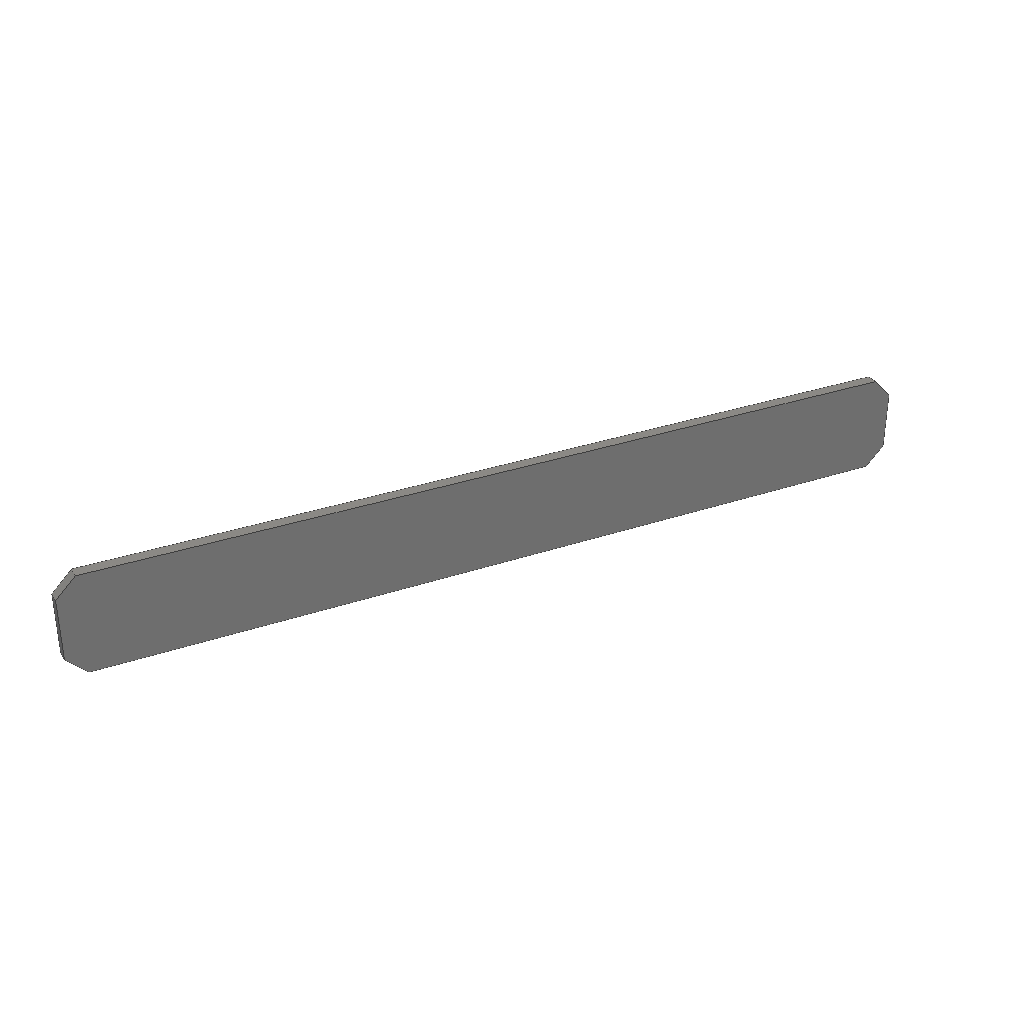
<metadata>
{"format":"step","ext":"step","renderer":"f3d","projection":"perspective","resolution":1024,"background":"white","views":[{"elev":29.8,"azim":153.0,"up":"+Y"}]}
</metadata>
<code>
ISO-10303-21;
DATA;
#1 = APPLICATION_PROTOCOL_DEFINITION('international standard',
  'automotive_design',2000,#2);
#2 = APPLICATION_CONTEXT(
  'core data for automotive mechanical design processes');
#3 = SHAPE_DEFINITION_REPRESENTATION(#4,#10);
#4 = PRODUCT_DEFINITION_SHAPE('','',#5);
#5 = PRODUCT_DEFINITION('design','',#6,#9);
#6 = PRODUCT_DEFINITION_FORMATION('','',#7);
#7 = PRODUCT('AP','AP','',(#8));
#8 = PRODUCT_CONTEXT('',#2,'mechanical');
#9 = PRODUCT_DEFINITION_CONTEXT('part definition',#2,'design');
#10 = SHAPE_REPRESENTATION('',(#11,#15,#19),#23);
#11 = AXIS2_PLACEMENT_3D('',#12,#13,#14);
#12 = CARTESIAN_POINT('',(0,0,0));
#13 = DIRECTION('',(0,0,1));
#14 = DIRECTION('',(1,0,-0));
#15 = AXIS2_PLACEMENT_3D('',#16,#17,#18);
#16 = CARTESIAN_POINT('',(0,0,0));
#17 = DIRECTION('',(0,0,1));
#18 = DIRECTION('',(1,0,0));
#19 = AXIS2_PLACEMENT_3D('',#20,#21,#22);
#20 = CARTESIAN_POINT('',(0,0,0));
#21 = DIRECTION('',(0,0,1));
#22 = DIRECTION('',(1,0,0));
#23 = ( GEOMETRIC_REPRESENTATION_CONTEXT(3) 
GLOBAL_UNCERTAINTY_ASSIGNED_CONTEXT((#27)) GLOBAL_UNIT_ASSIGNED_CONTEXT(
(#24,#25,#26)) REPRESENTATION_CONTEXT('Context #1',
  '3D Context with UNIT and UNCERTAINTY') );
#24 = ( LENGTH_UNIT() NAMED_UNIT(*) SI_UNIT(.MILLI.,.METRE.) );
#25 = ( NAMED_UNIT(*) PLANE_ANGLE_UNIT() SI_UNIT($,.RADIAN.) );
#26 = ( NAMED_UNIT(*) SI_UNIT($,.STERADIAN.) SOLID_ANGLE_UNIT() );
#27 = UNCERTAINTY_MEASURE_WITH_UNIT(LENGTH_MEASURE(1e-07),#24,
  'distance_accuracy_value','confusion accuracy');
#28 = PRODUCT_RELATED_PRODUCT_CATEGORY('part',$,(#7));
#29 = SHAPE_DEFINITION_REPRESENTATION(#30,#36);
#30 = PRODUCT_DEFINITION_SHAPE('','',#31);
#31 = PRODUCT_DEFINITION('design','',#32,#35);
#32 = PRODUCT_DEFINITION_FORMATION('','',#33);
#33 = PRODUCT('Board_Geoms','Board_Geoms','',(#34));
#34 = PRODUCT_CONTEXT('',#2,'mechanical');
#35 = PRODUCT_DEFINITION_CONTEXT('part definition',#2,'design');
#36 = SHAPE_REPRESENTATION('',(#11,#37,#41),#45);
#37 = AXIS2_PLACEMENT_3D('',#38,#39,#40);
#38 = CARTESIAN_POINT('',(0,0,0));
#39 = DIRECTION('',(0,0,1));
#40 = DIRECTION('',(1,0,0));
#41 = AXIS2_PLACEMENT_3D('',#42,#43,#44);
#42 = CARTESIAN_POINT('',(-148.5,98.5,0));
#43 = DIRECTION('',(0,0,1));
#44 = DIRECTION('',(1,0,0));
#45 = ( GEOMETRIC_REPRESENTATION_CONTEXT(3) 
GLOBAL_UNCERTAINTY_ASSIGNED_CONTEXT((#49)) GLOBAL_UNIT_ASSIGNED_CONTEXT(
(#46,#47,#48)) REPRESENTATION_CONTEXT('Context #1',
  '3D Context with UNIT and UNCERTAINTY') );
#46 = ( LENGTH_UNIT() NAMED_UNIT(*) SI_UNIT(.MILLI.,.METRE.) );
#47 = ( NAMED_UNIT(*) PLANE_ANGLE_UNIT() SI_UNIT($,.RADIAN.) );
#48 = ( NAMED_UNIT(*) SI_UNIT($,.STERADIAN.) SOLID_ANGLE_UNIT() );
#49 = UNCERTAINTY_MEASURE_WITH_UNIT(LENGTH_MEASURE(1e-07),#46,
  'distance_accuracy_value','confusion accuracy');
#50 = MANIFOLD_SURFACE_SHAPE_REPRESENTATION('',(#11),#51);
#51 = ( GEOMETRIC_REPRESENTATION_CONTEXT(3) 
GLOBAL_UNCERTAINTY_ASSIGNED_CONTEXT((#55)) GLOBAL_UNIT_ASSIGNED_CONTEXT(
(#52,#53,#54)) REPRESENTATION_CONTEXT('Context #1',
  '3D Context with UNIT and UNCERTAINTY') );
#52 = ( LENGTH_UNIT() NAMED_UNIT(*) SI_UNIT(.MILLI.,.METRE.) );
#53 = ( NAMED_UNIT(*) PLANE_ANGLE_UNIT() SI_UNIT($,.RADIAN.) );
#54 = ( NAMED_UNIT(*) SI_UNIT($,.STERADIAN.) SOLID_ANGLE_UNIT() );
#55 = UNCERTAINTY_MEASURE_WITH_UNIT(LENGTH_MEASURE(1e-07),#52,
  'distance_accuracy_value','confusion accuracy');
#56 = SHAPE_DEFINITION_REPRESENTATION(#57,#50);
#57 = PRODUCT_DEFINITION_SHAPE('','',#58);
#58 = PRODUCT_DEFINITION('design','',#59,#62);
#59 = PRODUCT_DEFINITION_FORMATION('','',#60);
#60 = PRODUCT('Local_CS','Local_CS','',(#61));
#61 = PRODUCT_CONTEXT('',#2,'mechanical');
#62 = PRODUCT_DEFINITION_CONTEXT('part definition',#2,'design');
#63 = CONTEXT_DEPENDENT_SHAPE_REPRESENTATION(#64,#66);
#64 = ( REPRESENTATION_RELATIONSHIP('','',#50,#36) 
REPRESENTATION_RELATIONSHIP_WITH_TRANSFORMATION(#65) 
SHAPE_REPRESENTATION_RELATIONSHIP() );
#65 = ITEM_DEFINED_TRANSFORMATION('','',#11,#37);
#66 = PRODUCT_DEFINITION_SHAPE('Placement','Placement of an item',#67);
#67 = NEXT_ASSEMBLY_USAGE_OCCURRENCE('1','=>[0:1:1:1]','',#31,#58,$);
#68 = PRODUCT_RELATED_PRODUCT_CATEGORY('part',$,(#60));
#69 = ADVANCED_BREP_SHAPE_REPRESENTATION('',(#11,#70),#352);
#70 = MANIFOLD_SOLID_BREP('',#71);
#71 = CLOSED_SHELL('',(#72,#112,#143,#174,#205,#236,#267,#298,#320,#336)
  );
#72 = ADVANCED_FACE('',(#73),#107,.T.);
#73 = FACE_BOUND('',#74,.T.);
#74 = EDGE_LOOP('',(#75,#85,#93,#101));
#75 = ORIENTED_EDGE('',*,*,#76,.T.);
#76 = EDGE_CURVE('',#77,#79,#81,.T.);
#77 = VERTEX_POINT('',#78);
#78 = CARTESIAN_POINT('',(85.09,-95.23,0));
#79 = VERTEX_POINT('',#80);
#80 = CARTESIAN_POINT('',(85.09,-95.23,-1.6));
#81 = LINE('',#82,#83);
#82 = CARTESIAN_POINT('',(85.09,-95.23,0));
#83 = VECTOR('',#84,1);
#84 = DIRECTION('',(0,0,-1));
#85 = ORIENTED_EDGE('',*,*,#86,.T.);
#86 = EDGE_CURVE('',#79,#87,#89,.T.);
#87 = VERTEX_POINT('',#88);
#88 = CARTESIAN_POINT('',(85.09,-103.1,-1.6));
#89 = LINE('',#90,#91);
#90 = CARTESIAN_POINT('',(85.09,-95.23,-1.6));
#91 = VECTOR('',#92,1);
#92 = DIRECTION('',(0,-1,0));
#93 = ORIENTED_EDGE('',*,*,#94,.F.);
#94 = EDGE_CURVE('',#95,#87,#97,.T.);
#95 = VERTEX_POINT('',#96);
#96 = CARTESIAN_POINT('',(85.09,-103.1,0));
#97 = LINE('',#98,#99);
#98 = CARTESIAN_POINT('',(85.09,-103.1,0));
#99 = VECTOR('',#100,1);
#100 = DIRECTION('',(0,0,-1));
#101 = ORIENTED_EDGE('',*,*,#102,.F.);
#102 = EDGE_CURVE('',#77,#95,#103,.T.);
#103 = LINE('',#104,#105);
#104 = CARTESIAN_POINT('',(85.09,-95.23,0));
#105 = VECTOR('',#106,1);
#106 = DIRECTION('',(0,-1,0));
#107 = PLANE('',#108);
#108 = AXIS2_PLACEMENT_3D('',#109,#110,#111);
#109 = CARTESIAN_POINT('',(85.09,-95.23,0));
#110 = DIRECTION('',(-1,-0,-0));
#111 = DIRECTION('',(0,-1,0));
#112 = ADVANCED_FACE('',(#113),#138,.T.);
#113 = FACE_BOUND('',#114,.T.);
#114 = EDGE_LOOP('',(#115,#116,#124,#132));
#115 = ORIENTED_EDGE('',*,*,#94,.T.);
#116 = ORIENTED_EDGE('',*,*,#117,.T.);
#117 = EDGE_CURVE('',#87,#118,#120,.T.);
#118 = VERTEX_POINT('',#119);
#119 = CARTESIAN_POINT('',(87.63,-105.6,-1.6));
#120 = LINE('',#121,#122);
#121 = CARTESIAN_POINT('',(85.09,-103.1,-1.6));
#122 = VECTOR('',#123,1);
#123 = DIRECTION('',(0.7071,-0.7071,0));
#124 = ORIENTED_EDGE('',*,*,#125,.F.);
#125 = EDGE_CURVE('',#126,#118,#128,.T.);
#126 = VERTEX_POINT('',#127);
#127 = CARTESIAN_POINT('',(87.63,-105.6,0));
#128 = LINE('',#129,#130);
#129 = CARTESIAN_POINT('',(87.63,-105.6,0));
#130 = VECTOR('',#131,1);
#131 = DIRECTION('',(0,0,-1));
#132 = ORIENTED_EDGE('',*,*,#133,.F.);
#133 = EDGE_CURVE('',#95,#126,#134,.T.);
#134 = LINE('',#135,#136);
#135 = CARTESIAN_POINT('',(85.09,-103.1,0));
#136 = VECTOR('',#137,1);
#137 = DIRECTION('',(0.7071,-0.7071,0));
#138 = PLANE('',#139);
#139 = AXIS2_PLACEMENT_3D('',#140,#141,#142);
#140 = CARTESIAN_POINT('',(85.09,-103.1,0));
#141 = DIRECTION('',(-0.7071,-0.7071,-0));
#142 = DIRECTION('',(0.7071,-0.7071,0));
#143 = ADVANCED_FACE('',(#144),#169,.T.);
#144 = FACE_BOUND('',#145,.T.);
#145 = EDGE_LOOP('',(#146,#147,#155,#163));
#146 = ORIENTED_EDGE('',*,*,#125,.T.);
#147 = ORIENTED_EDGE('',*,*,#148,.T.);
#148 = EDGE_CURVE('',#118,#149,#151,.T.);
#149 = VERTEX_POINT('',#150);
#150 = CARTESIAN_POINT('',(197.1,-105.6,-1.6));
#151 = LINE('',#152,#153);
#152 = CARTESIAN_POINT('',(87.63,-105.6,-1.6));
#153 = VECTOR('',#154,1);
#154 = DIRECTION('',(1,0,0));
#155 = ORIENTED_EDGE('',*,*,#156,.F.);
#156 = EDGE_CURVE('',#157,#149,#159,.T.);
#157 = VERTEX_POINT('',#158);
#158 = CARTESIAN_POINT('',(197.1,-105.6,0));
#159 = LINE('',#160,#161);
#160 = CARTESIAN_POINT('',(197.1,-105.6,0));
#161 = VECTOR('',#162,1);
#162 = DIRECTION('',(0,0,-1));
#163 = ORIENTED_EDGE('',*,*,#164,.F.);
#164 = EDGE_CURVE('',#126,#157,#165,.T.);
#165 = LINE('',#166,#167);
#166 = CARTESIAN_POINT('',(87.63,-105.6,0));
#167 = VECTOR('',#168,1);
#168 = DIRECTION('',(1,0,0));
#169 = PLANE('',#170);
#170 = AXIS2_PLACEMENT_3D('',#171,#172,#173);
#171 = CARTESIAN_POINT('',(87.63,-105.6,0));
#172 = DIRECTION('',(0,-1,0));
#173 = DIRECTION('',(1,0,0));
#174 = ADVANCED_FACE('',(#175),#200,.T.);
#175 = FACE_BOUND('',#176,.T.);
#176 = EDGE_LOOP('',(#177,#178,#186,#194));
#177 = ORIENTED_EDGE('',*,*,#156,.T.);
#178 = ORIENTED_EDGE('',*,*,#179,.T.);
#179 = EDGE_CURVE('',#149,#180,#182,.T.);
#180 = VERTEX_POINT('',#181);
#181 = CARTESIAN_POINT('',(199.6,-103.1,-1.6));
#182 = LINE('',#183,#184);
#183 = CARTESIAN_POINT('',(197.1,-105.6,-1.6));
#184 = VECTOR('',#185,1);
#185 = DIRECTION('',(0.7071,0.7071,0));
#186 = ORIENTED_EDGE('',*,*,#187,.F.);
#187 = EDGE_CURVE('',#188,#180,#190,.T.);
#188 = VERTEX_POINT('',#189);
#189 = CARTESIAN_POINT('',(199.6,-103.1,0));
#190 = LINE('',#191,#192);
#191 = CARTESIAN_POINT('',(199.6,-103.1,0));
#192 = VECTOR('',#193,1);
#193 = DIRECTION('',(0,0,-1));
#194 = ORIENTED_EDGE('',*,*,#195,.F.);
#195 = EDGE_CURVE('',#157,#188,#196,.T.);
#196 = LINE('',#197,#198);
#197 = CARTESIAN_POINT('',(197.1,-105.6,0));
#198 = VECTOR('',#199,1);
#199 = DIRECTION('',(0.7071,0.7071,0));
#200 = PLANE('',#201);
#201 = AXIS2_PLACEMENT_3D('',#202,#203,#204);
#202 = CARTESIAN_POINT('',(197.1,-105.6,0));
#203 = DIRECTION('',(0.7071,-0.7071,0));
#204 = DIRECTION('',(0.7071,0.7071,0));
#205 = ADVANCED_FACE('',(#206),#231,.T.);
#206 = FACE_BOUND('',#207,.T.);
#207 = EDGE_LOOP('',(#208,#209,#217,#225));
#208 = ORIENTED_EDGE('',*,*,#187,.T.);
#209 = ORIENTED_EDGE('',*,*,#210,.T.);
#210 = EDGE_CURVE('',#180,#211,#213,.T.);
#211 = VERTEX_POINT('',#212);
#212 = CARTESIAN_POINT('',(199.6,-95.23,-1.6));
#213 = LINE('',#214,#215);
#214 = CARTESIAN_POINT('',(199.6,-103.1,-1.6));
#215 = VECTOR('',#216,1);
#216 = DIRECTION('',(0,1,0));
#217 = ORIENTED_EDGE('',*,*,#218,.F.);
#218 = EDGE_CURVE('',#219,#211,#221,.T.);
#219 = VERTEX_POINT('',#220);
#220 = CARTESIAN_POINT('',(199.6,-95.23,0));
#221 = LINE('',#222,#223);
#222 = CARTESIAN_POINT('',(199.6,-95.23,0));
#223 = VECTOR('',#224,1);
#224 = DIRECTION('',(0,0,-1));
#225 = ORIENTED_EDGE('',*,*,#226,.F.);
#226 = EDGE_CURVE('',#188,#219,#227,.T.);
#227 = LINE('',#228,#229);
#228 = CARTESIAN_POINT('',(199.6,-103.1,0));
#229 = VECTOR('',#230,1);
#230 = DIRECTION('',(0,1,0));
#231 = PLANE('',#232);
#232 = AXIS2_PLACEMENT_3D('',#233,#234,#235);
#233 = CARTESIAN_POINT('',(199.6,-103.1,0));
#234 = DIRECTION('',(1,-0,0));
#235 = DIRECTION('',(0,1,0));
#236 = ADVANCED_FACE('',(#237),#262,.T.);
#237 = FACE_BOUND('',#238,.T.);
#238 = EDGE_LOOP('',(#239,#240,#248,#256));
#239 = ORIENTED_EDGE('',*,*,#218,.T.);
#240 = ORIENTED_EDGE('',*,*,#241,.T.);
#241 = EDGE_CURVE('',#211,#242,#244,.T.);
#242 = VERTEX_POINT('',#243);
#243 = CARTESIAN_POINT('',(197.1,-92.69,-1.6));
#244 = LINE('',#245,#246);
#245 = CARTESIAN_POINT('',(199.6,-95.23,-1.6));
#246 = VECTOR('',#247,1);
#247 = DIRECTION('',(-0.7071,0.7071,0));
#248 = ORIENTED_EDGE('',*,*,#249,.F.);
#249 = EDGE_CURVE('',#250,#242,#252,.T.);
#250 = VERTEX_POINT('',#251);
#251 = CARTESIAN_POINT('',(197.1,-92.69,0));
#252 = LINE('',#253,#254);
#253 = CARTESIAN_POINT('',(197.1,-92.69,0));
#254 = VECTOR('',#255,1);
#255 = DIRECTION('',(0,0,-1));
#256 = ORIENTED_EDGE('',*,*,#257,.F.);
#257 = EDGE_CURVE('',#219,#250,#258,.T.);
#258 = LINE('',#259,#260);
#259 = CARTESIAN_POINT('',(199.6,-95.23,0));
#260 = VECTOR('',#261,1);
#261 = DIRECTION('',(-0.7071,0.7071,0));
#262 = PLANE('',#263);
#263 = AXIS2_PLACEMENT_3D('',#264,#265,#266);
#264 = CARTESIAN_POINT('',(199.6,-95.23,0));
#265 = DIRECTION('',(0.7071,0.7071,0));
#266 = DIRECTION('',(-0.7071,0.7071,0));
#267 = ADVANCED_FACE('',(#268),#293,.T.);
#268 = FACE_BOUND('',#269,.T.);
#269 = EDGE_LOOP('',(#270,#271,#279,#287));
#270 = ORIENTED_EDGE('',*,*,#249,.T.);
#271 = ORIENTED_EDGE('',*,*,#272,.T.);
#272 = EDGE_CURVE('',#242,#273,#275,.T.);
#273 = VERTEX_POINT('',#274);
#274 = CARTESIAN_POINT('',(87.63,-92.69,-1.6));
#275 = LINE('',#276,#277);
#276 = CARTESIAN_POINT('',(197.1,-92.69,-1.6));
#277 = VECTOR('',#278,1);
#278 = DIRECTION('',(-1,0,0));
#279 = ORIENTED_EDGE('',*,*,#280,.F.);
#280 = EDGE_CURVE('',#281,#273,#283,.T.);
#281 = VERTEX_POINT('',#282);
#282 = CARTESIAN_POINT('',(87.63,-92.69,0));
#283 = LINE('',#284,#285);
#284 = CARTESIAN_POINT('',(87.63,-92.69,0));
#285 = VECTOR('',#286,1);
#286 = DIRECTION('',(0,0,-1));
#287 = ORIENTED_EDGE('',*,*,#288,.F.);
#288 = EDGE_CURVE('',#250,#281,#289,.T.);
#289 = LINE('',#290,#291);
#290 = CARTESIAN_POINT('',(197.1,-92.69,0));
#291 = VECTOR('',#292,1);
#292 = DIRECTION('',(-1,0,0));
#293 = PLANE('',#294);
#294 = AXIS2_PLACEMENT_3D('',#295,#296,#297);
#295 = CARTESIAN_POINT('',(197.1,-92.69,0));
#296 = DIRECTION('',(0,1,0));
#297 = DIRECTION('',(-1,0,0));
#298 = ADVANCED_FACE('',(#299),#315,.T.);
#299 = FACE_BOUND('',#300,.T.);
#300 = EDGE_LOOP('',(#301,#302,#308,#309));
#301 = ORIENTED_EDGE('',*,*,#280,.T.);
#302 = ORIENTED_EDGE('',*,*,#303,.T.);
#303 = EDGE_CURVE('',#273,#79,#304,.T.);
#304 = LINE('',#305,#306);
#305 = CARTESIAN_POINT('',(87.63,-92.69,-1.6));
#306 = VECTOR('',#307,1);
#307 = DIRECTION('',(-0.7071,-0.7071,0));
#308 = ORIENTED_EDGE('',*,*,#76,.F.);
#309 = ORIENTED_EDGE('',*,*,#310,.F.);
#310 = EDGE_CURVE('',#281,#77,#311,.T.);
#311 = LINE('',#312,#313);
#312 = CARTESIAN_POINT('',(87.63,-92.69,0));
#313 = VECTOR('',#314,1);
#314 = DIRECTION('',(-0.7071,-0.7071,0));
#315 = PLANE('',#316);
#316 = AXIS2_PLACEMENT_3D('',#317,#318,#319);
#317 = CARTESIAN_POINT('',(87.63,-92.69,0));
#318 = DIRECTION('',(-0.7071,0.7071,0));
#319 = DIRECTION('',(-0.7071,-0.7071,0));
#320 = ADVANCED_FACE('',(#321),#331,.T.);
#321 = FACE_BOUND('',#322,.T.);
#322 = EDGE_LOOP('',(#323,#324,#325,#326,#327,#328,#329,#330));
#323 = ORIENTED_EDGE('',*,*,#102,.T.);
#324 = ORIENTED_EDGE('',*,*,#133,.T.);
#325 = ORIENTED_EDGE('',*,*,#164,.T.);
#326 = ORIENTED_EDGE('',*,*,#195,.T.);
#327 = ORIENTED_EDGE('',*,*,#226,.T.);
#328 = ORIENTED_EDGE('',*,*,#257,.T.);
#329 = ORIENTED_EDGE('',*,*,#288,.T.);
#330 = ORIENTED_EDGE('',*,*,#310,.T.);
#331 = PLANE('',#332);
#332 = AXIS2_PLACEMENT_3D('',#333,#334,#335);
#333 = CARTESIAN_POINT('',(142.4,-99.16,0));
#334 = DIRECTION('',(0,0,1));
#335 = DIRECTION('',(1,0,0));
#336 = ADVANCED_FACE('',(#337),#347,.F.);
#337 = FACE_BOUND('',#338,.F.);
#338 = EDGE_LOOP('',(#339,#340,#341,#342,#343,#344,#345,#346));
#339 = ORIENTED_EDGE('',*,*,#86,.T.);
#340 = ORIENTED_EDGE('',*,*,#117,.T.);
#341 = ORIENTED_EDGE('',*,*,#148,.T.);
#342 = ORIENTED_EDGE('',*,*,#179,.T.);
#343 = ORIENTED_EDGE('',*,*,#210,.T.);
#344 = ORIENTED_EDGE('',*,*,#241,.T.);
#345 = ORIENTED_EDGE('',*,*,#272,.T.);
#346 = ORIENTED_EDGE('',*,*,#303,.T.);
#347 = PLANE('',#348);
#348 = AXIS2_PLACEMENT_3D('',#349,#350,#351);
#349 = CARTESIAN_POINT('',(142.4,-99.16,-1.6));
#350 = DIRECTION('',(0,0,1));
#351 = DIRECTION('',(1,0,0));
#352 = ( GEOMETRIC_REPRESENTATION_CONTEXT(3) 
GLOBAL_UNCERTAINTY_ASSIGNED_CONTEXT((#356)) GLOBAL_UNIT_ASSIGNED_CONTEXT
((#353,#354,#355)) REPRESENTATION_CONTEXT('Context #1',
  '3D Context with UNIT and UNCERTAINTY') );
#353 = ( LENGTH_UNIT() NAMED_UNIT(*) SI_UNIT(.MILLI.,.METRE.) );
#354 = ( NAMED_UNIT(*) PLANE_ANGLE_UNIT() SI_UNIT($,.RADIAN.) );
#355 = ( NAMED_UNIT(*) SI_UNIT($,.STERADIAN.) SOLID_ANGLE_UNIT() );
#356 = UNCERTAINTY_MEASURE_WITH_UNIT(LENGTH_MEASURE(1e-07),#353,
  'distance_accuracy_value','confusion accuracy');
#357 = SHAPE_DEFINITION_REPRESENTATION(#358,#69);
#358 = PRODUCT_DEFINITION_SHAPE('','',#359);
#359 = PRODUCT_DEFINITION('design','',#360,#363);
#360 = PRODUCT_DEFINITION_FORMATION('','',#361);
#361 = PRODUCT('Pcb','Pcb','',(#362));
#362 = PRODUCT_CONTEXT('',#2,'mechanical');
#363 = PRODUCT_DEFINITION_CONTEXT('part definition',#2,'design');
#364 = CONTEXT_DEPENDENT_SHAPE_REPRESENTATION(#365,#367);
#365 = ( REPRESENTATION_RELATIONSHIP('','',#69,#36) 
REPRESENTATION_RELATIONSHIP_WITH_TRANSFORMATION(#366) 
SHAPE_REPRESENTATION_RELATIONSHIP() );
#366 = ITEM_DEFINED_TRANSFORMATION('','',#11,#41);
#367 = PRODUCT_DEFINITION_SHAPE('Placement','Placement of an item',#368
  );
#368 = NEXT_ASSEMBLY_USAGE_OCCURRENCE('2','=>[0:1:1:2]','',#31,#359,$);
#369 = PRODUCT_RELATED_PRODUCT_CATEGORY('part',$,(#361));
#370 = CONTEXT_DEPENDENT_SHAPE_REPRESENTATION(#371,#373);
#371 = ( REPRESENTATION_RELATIONSHIP('','',#36,#10) 
REPRESENTATION_RELATIONSHIP_WITH_TRANSFORMATION(#372) 
SHAPE_REPRESENTATION_RELATIONSHIP() );
#372 = ITEM_DEFINED_TRANSFORMATION('','',#11,#15);
#373 = PRODUCT_DEFINITION_SHAPE('Placement','Placement of an item',#374
  );
#374 = NEXT_ASSEMBLY_USAGE_OCCURRENCE('3','=>[0:1:1:3]','',#5,#31,$);
#375 = PRODUCT_RELATED_PRODUCT_CATEGORY('part',$,(#33));
#376 = SHAPE_REPRESENTATION('',(#11),#377);
#377 = ( GEOMETRIC_REPRESENTATION_CONTEXT(3) 
GLOBAL_UNCERTAINTY_ASSIGNED_CONTEXT((#381)) GLOBAL_UNIT_ASSIGNED_CONTEXT
((#378,#379,#380)) REPRESENTATION_CONTEXT('Context #1',
  '3D Context with UNIT and UNCERTAINTY') );
#378 = ( LENGTH_UNIT() NAMED_UNIT(*) SI_UNIT(.MILLI.,.METRE.) );
#379 = ( NAMED_UNIT(*) PLANE_ANGLE_UNIT() SI_UNIT($,.RADIAN.) );
#380 = ( NAMED_UNIT(*) SI_UNIT($,.STERADIAN.) SOLID_ANGLE_UNIT() );
#381 = UNCERTAINTY_MEASURE_WITH_UNIT(LENGTH_MEASURE(1e-07),#378,
  'distance_accuracy_value','confusion accuracy');
#382 = SHAPE_DEFINITION_REPRESENTATION(#383,#376);
#383 = PRODUCT_DEFINITION_SHAPE('','',#384);
#384 = PRODUCT_DEFINITION('design','',#385,#388);
#385 = PRODUCT_DEFINITION_FORMATION('','',#386);
#386 = PRODUCT('Step_Models','Step_Models','',(#387));
#387 = PRODUCT_CONTEXT('',#2,'mechanical');
#388 = PRODUCT_DEFINITION_CONTEXT('part definition',#2,'design');
#389 = CONTEXT_DEPENDENT_SHAPE_REPRESENTATION(#390,#392);
#390 = ( REPRESENTATION_RELATIONSHIP('','',#376,#10) 
REPRESENTATION_RELATIONSHIP_WITH_TRANSFORMATION(#391) 
SHAPE_REPRESENTATION_RELATIONSHIP() );
#391 = ITEM_DEFINED_TRANSFORMATION('','',#11,#19);
#392 = PRODUCT_DEFINITION_SHAPE('Placement','Placement of an item',#393
  );
#393 = NEXT_ASSEMBLY_USAGE_OCCURRENCE('4','=>[0:1:1:4]','',#5,#384,$);
#394 = PRODUCT_RELATED_PRODUCT_CATEGORY('part',$,(#386));
#395 = MECHANICAL_DESIGN_GEOMETRIC_PRESENTATION_REPRESENTATION('',(#396)
  ,#352);
#396 = STYLED_ITEM('color',(#397),#70);
#397 = PRESENTATION_STYLE_ASSIGNMENT((#398,#404));
#398 = SURFACE_STYLE_USAGE(.BOTH.,#399);
#399 = SURFACE_SIDE_STYLE('',(#400));
#400 = SURFACE_STYLE_FILL_AREA(#401);
#401 = FILL_AREA_STYLE('',(#402));
#402 = FILL_AREA_STYLE_COLOUR('',#403);
#403 = COLOUR_RGB('',0.2,0.6,0.4);
#404 = CURVE_STYLE('',#405,POSITIVE_LENGTH_MEASURE(0.1),#403);
#405 = DRAUGHTING_PRE_DEFINED_CURVE_FONT('continuous');
ENDSEC;
END-ISO-10303-21;

</code>
